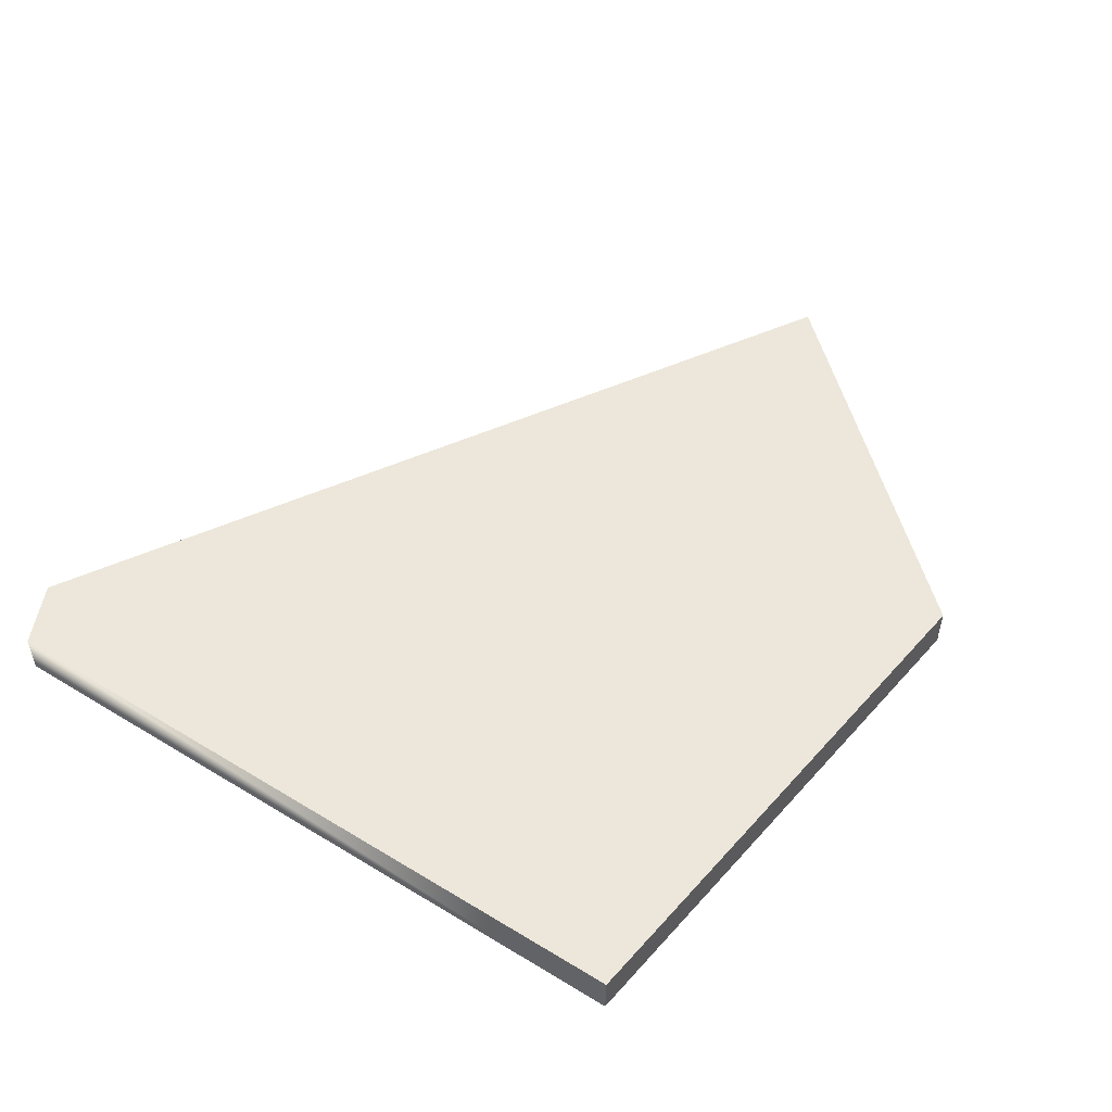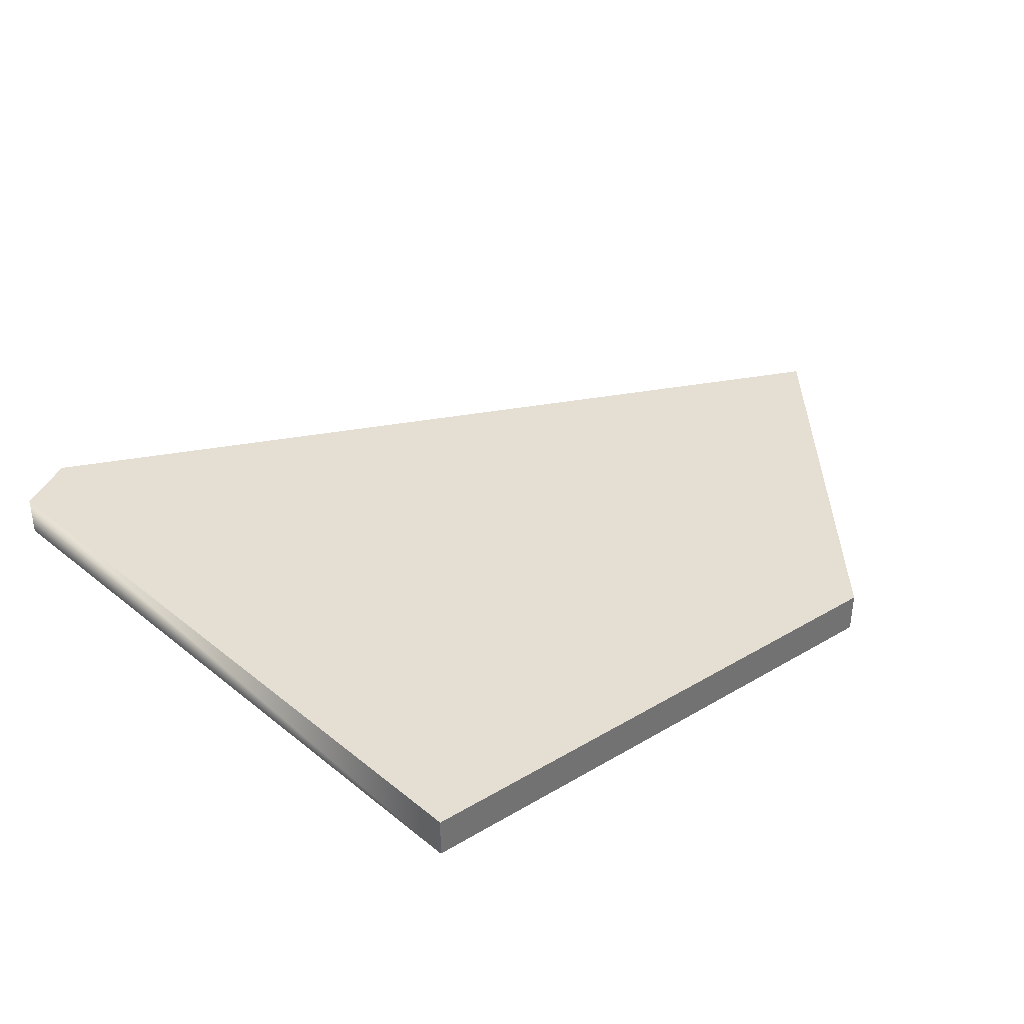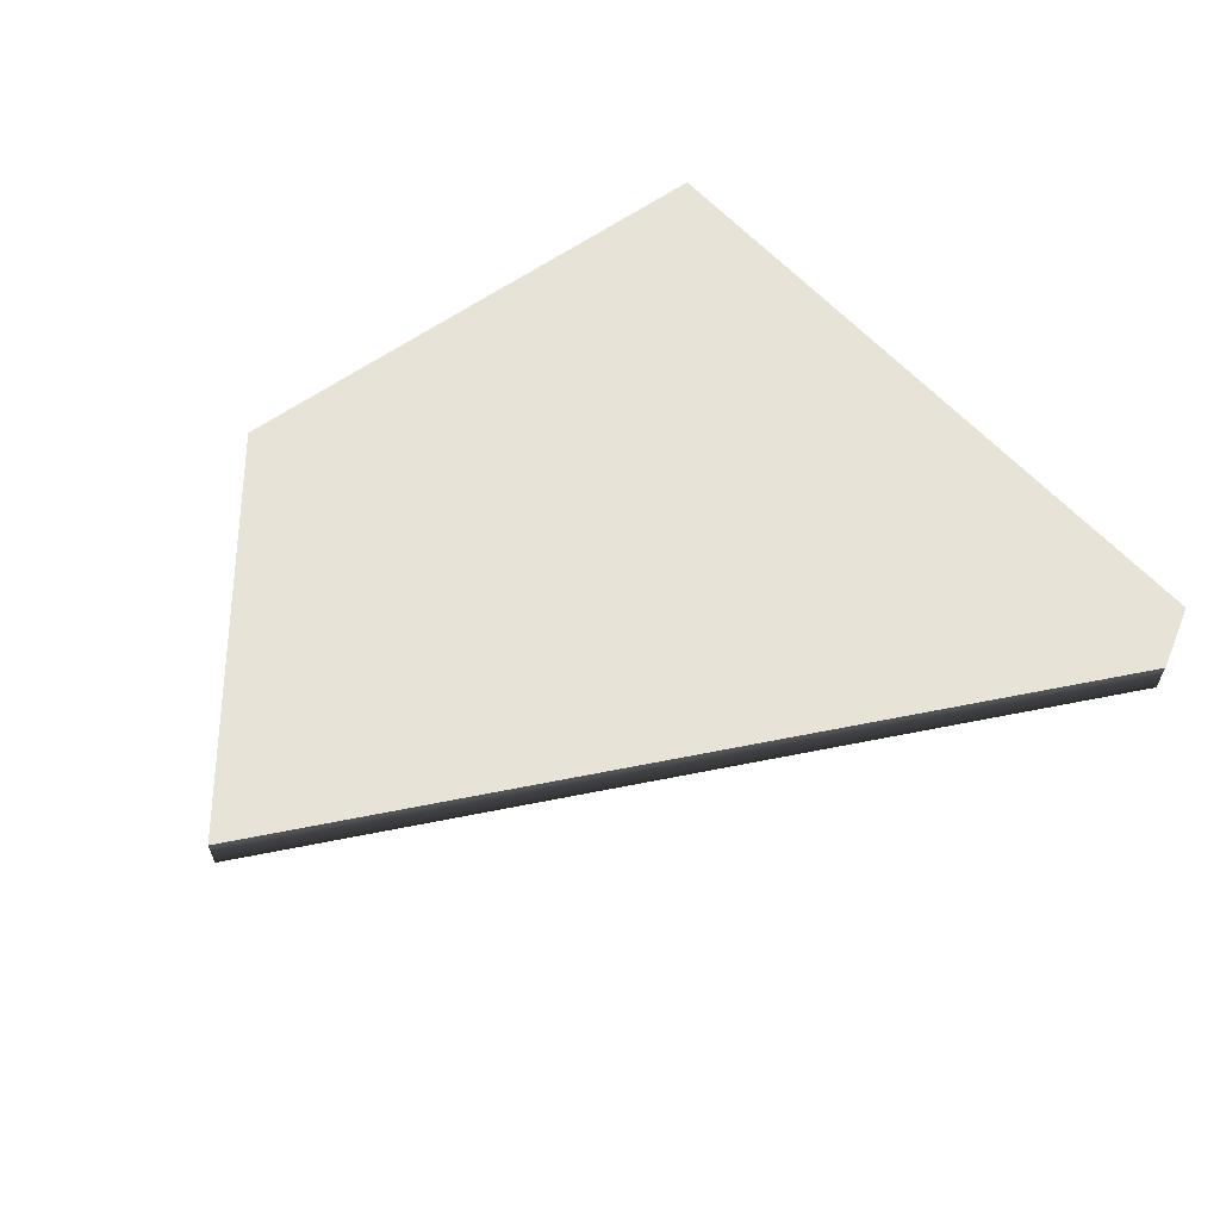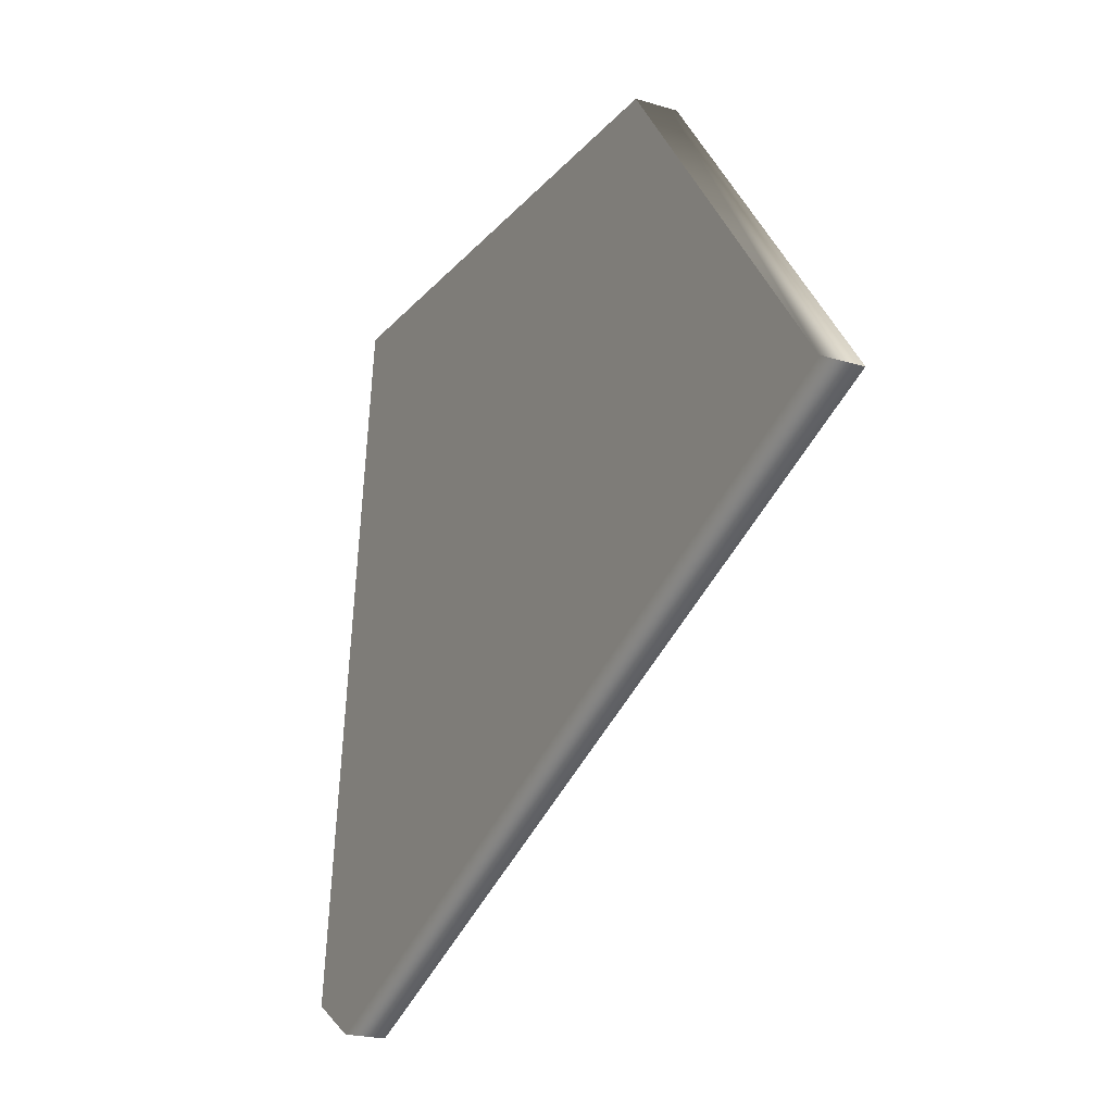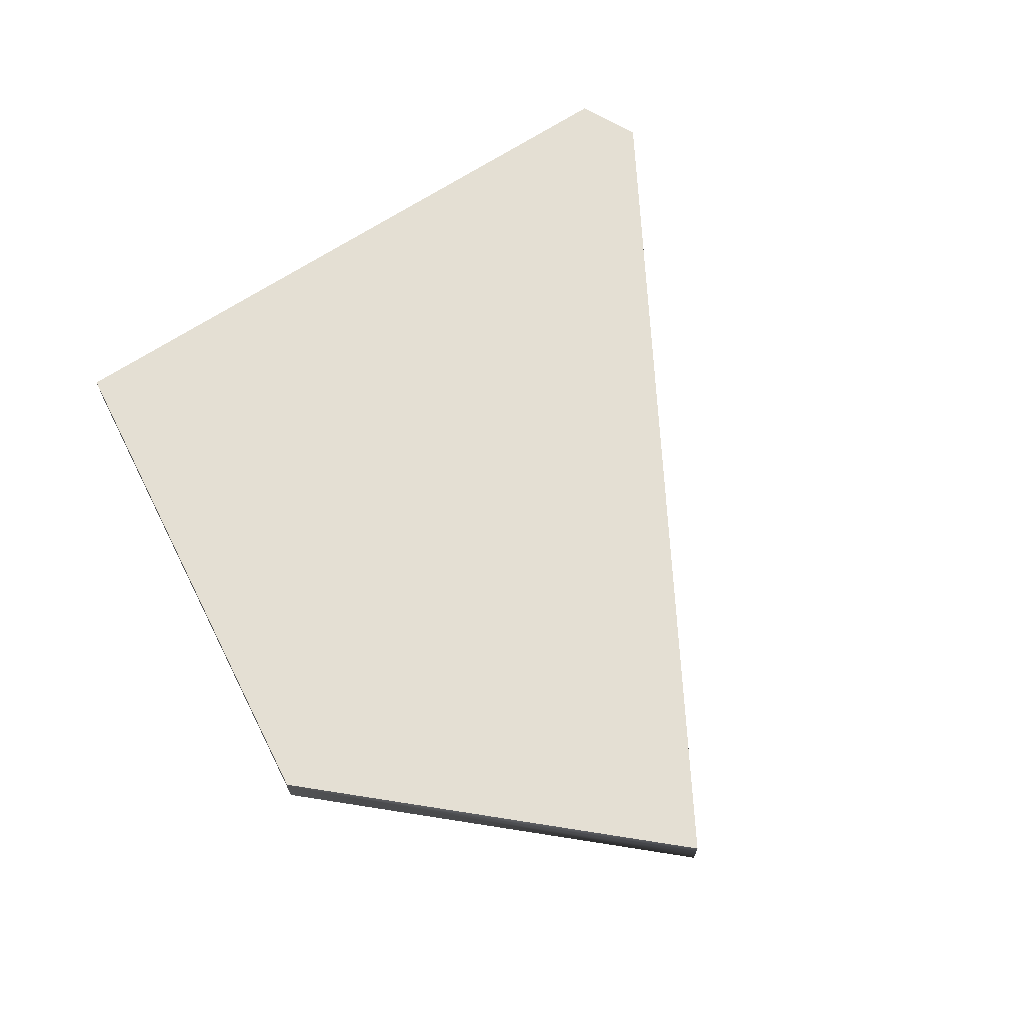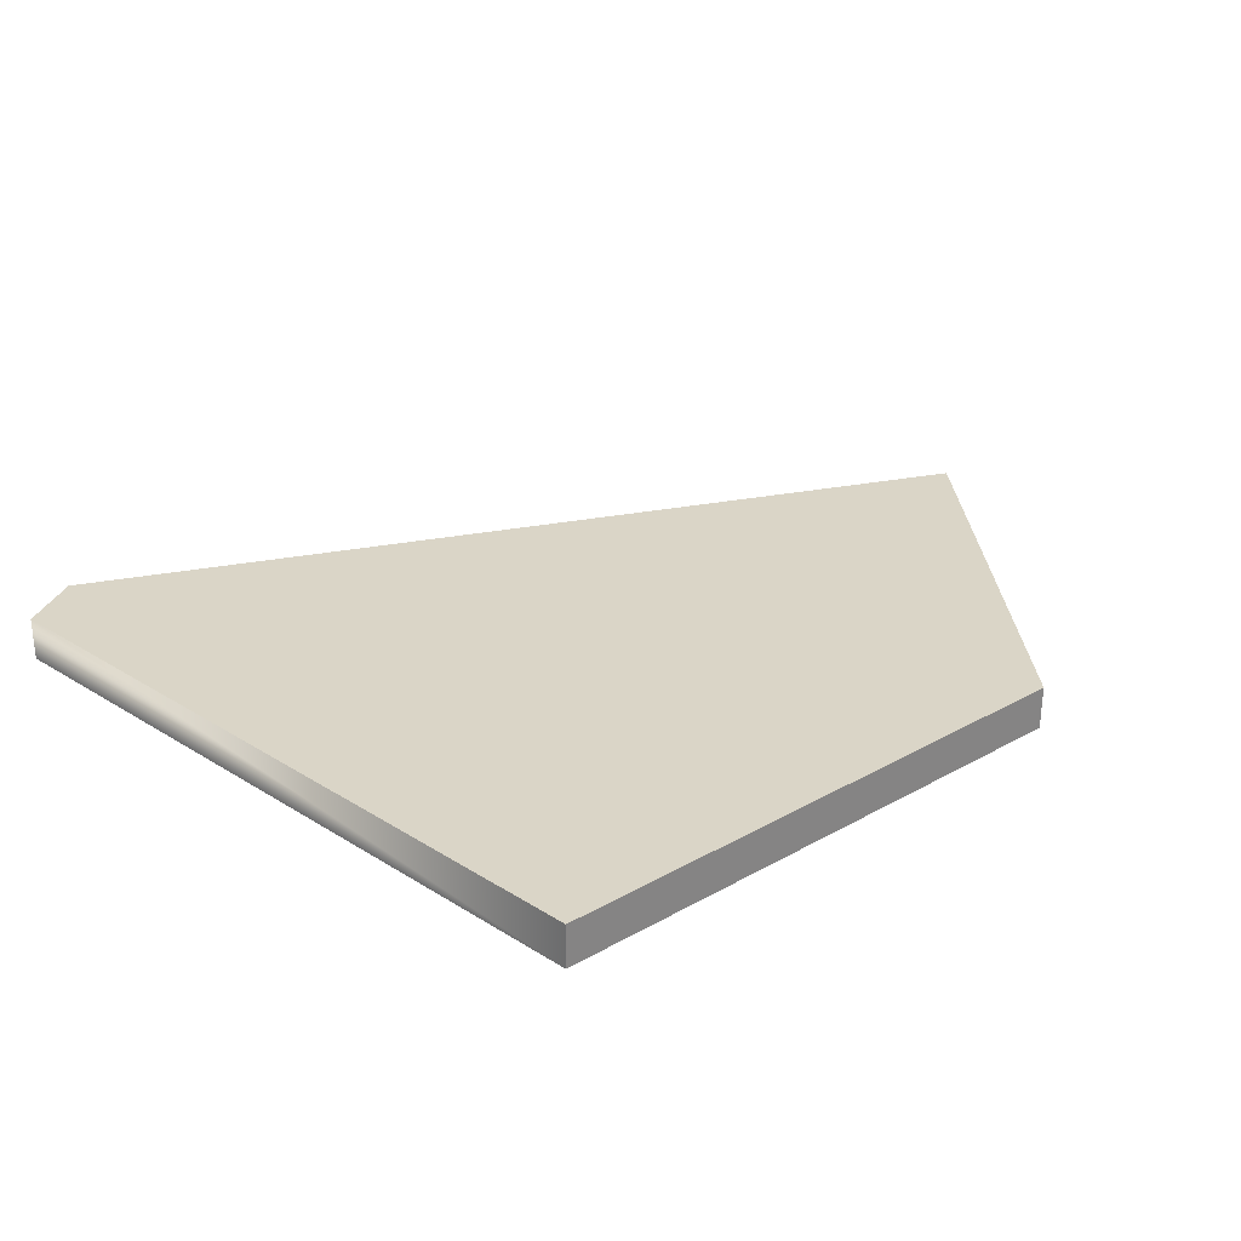
<metadata>
{"format":"obj","ext":"obj","renderer":"f3d","projection":"perspective","resolution":1024,"background":"white","views":[{"elev":51.5,"azim":130.2,"up":"+Z"},{"elev":37.2,"azim":142.8,"up":"+Z"},{"elev":61.6,"azim":-35.5,"up":"+Z"},{"elev":-21.2,"azim":-118.6,"up":"+Y"},{"elev":66.4,"azim":-116.9,"up":"+Z"},{"elev":29.0,"azim":139.9,"up":"+Z"}]}
</metadata>
<code>
g Box001_frag_003
v -3.06 3.73 0.25
v 3.745 -4.994 0.25
v -6.178 -0.5731 0.25
v 4.454 -4.554 0.25
v 3.461 3.73 0.25
v 3.742 -4.991 -0.25
v 4.454 -4.554 0.25
v 4.46 -4.545 -0.25
v 3.745 -4.994 0.25
v 4.454 -4.554 0.25
v 3.467 3.73 -0.25
v 4.46 -4.545 -0.25
v 3.464 3.73 0.04426
v 3.461 3.73 0.25
v -3.06 3.73 0.1651
v 3.461 3.73 0.25
v -3.06 3.73 0.25
v 3.464 3.73 0.04426
v -3.058 3.73 -0.25
v 3.467 3.73 -0.25
v 3.467 3.73 -0.25
v 3.742 -4.991 -0.25
v 4.46 -4.545 -0.25
v -6.175 -0.5721 -0.25
v -3.058 3.73 -0.25
v -6.178 -0.5731 0.25
v 3.742 -4.991 -0.25
v -6.175 -0.5721 -0.25
v 3.745 -4.994 0.25
v -3.06 3.73 0.1651
v -6.175 -0.5721 -0.25
v -3.058 3.73 -0.25
v -6.178 -0.5731 0.25
v -3.06 3.73 0.25
g Box001_frag_003_0
f 3 2 1
f 2 4 1
f 4 5 1
f 8 7 6
f 9 6 7
f 12 11 10
f 11 13 10
f 13 14 10
f 17 16 15
f 16 18 15
f 18 19 15
f 20 19 18
f 23 22 21
f 22 24 21
f 24 25 21
f 28 27 26
f 29 26 27
f 32 31 30
f 31 33 30
f 33 34 30

</code>
